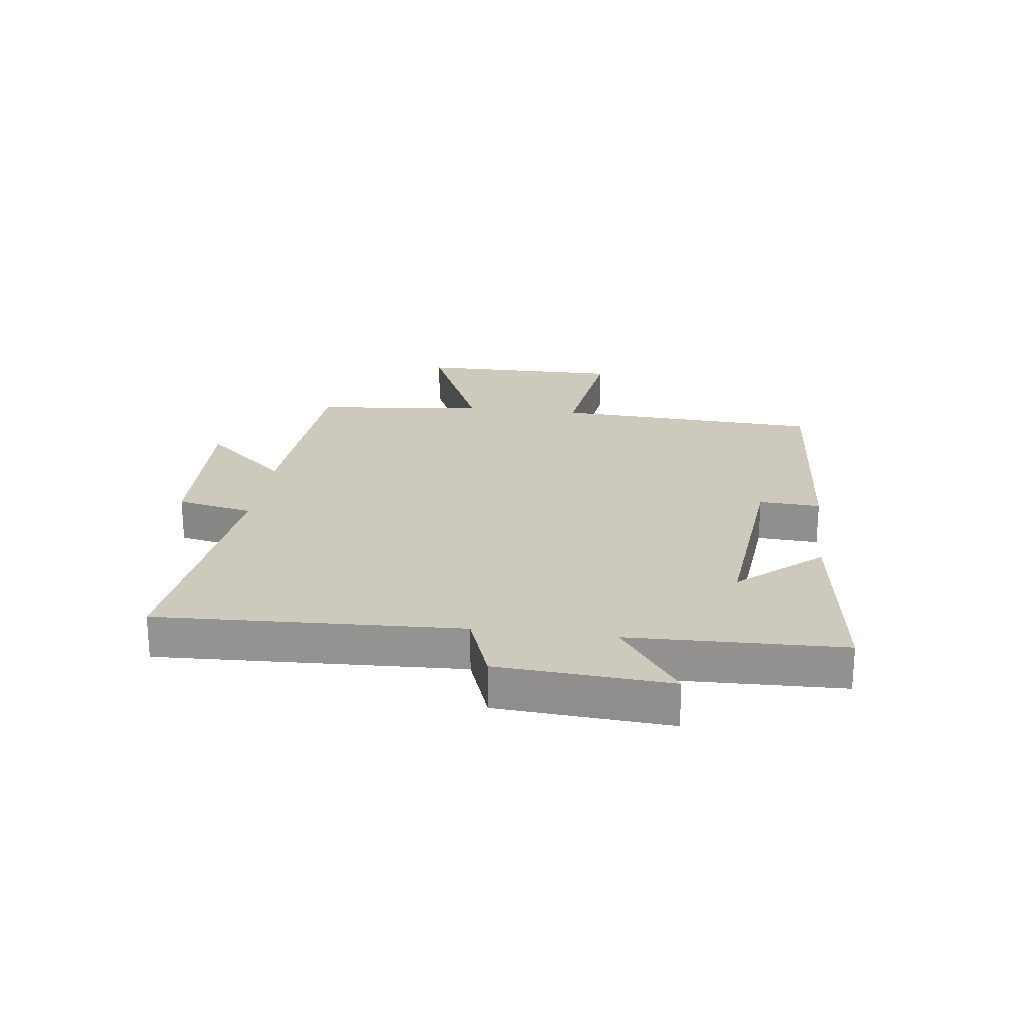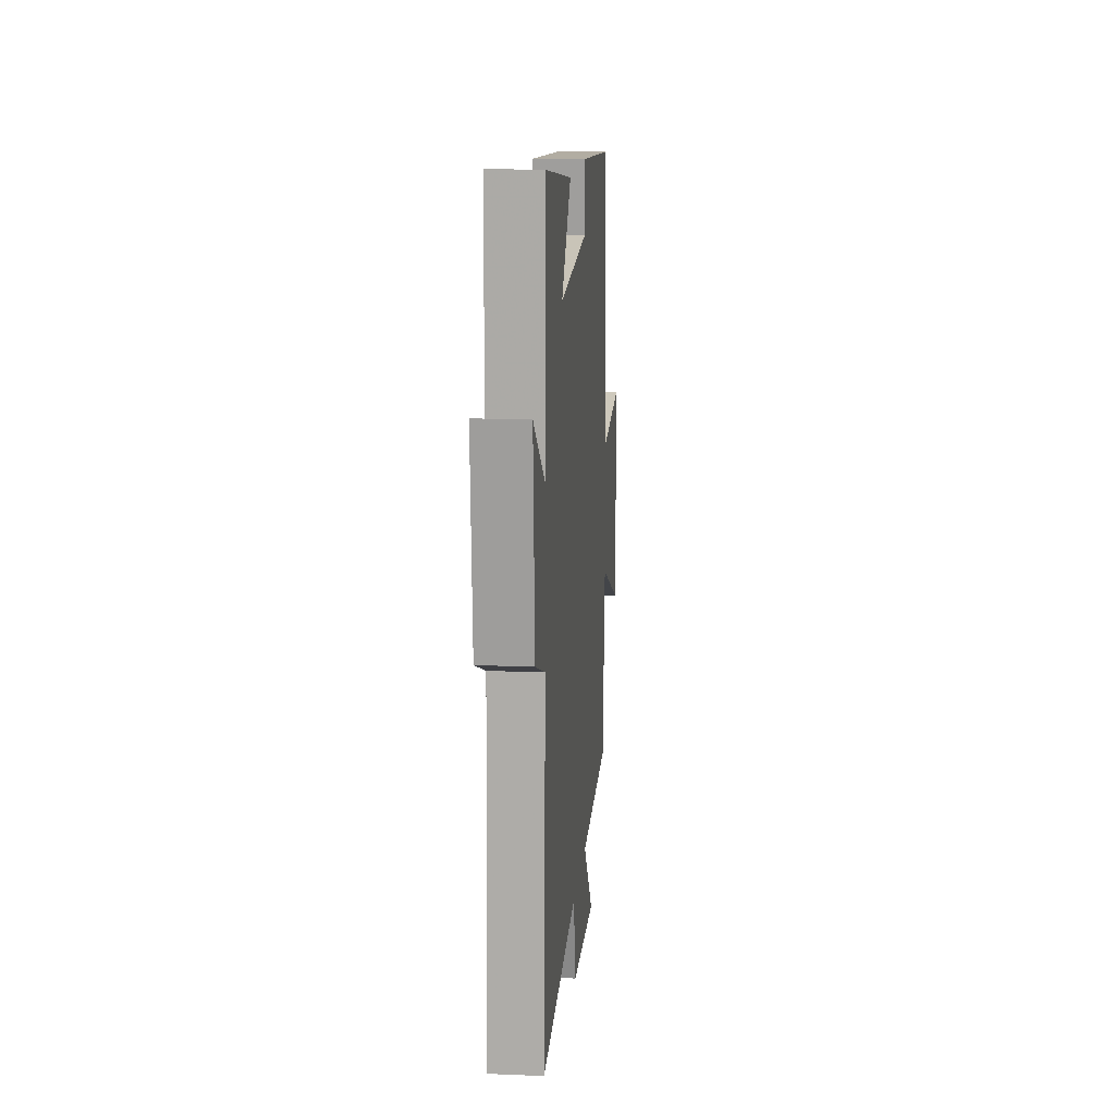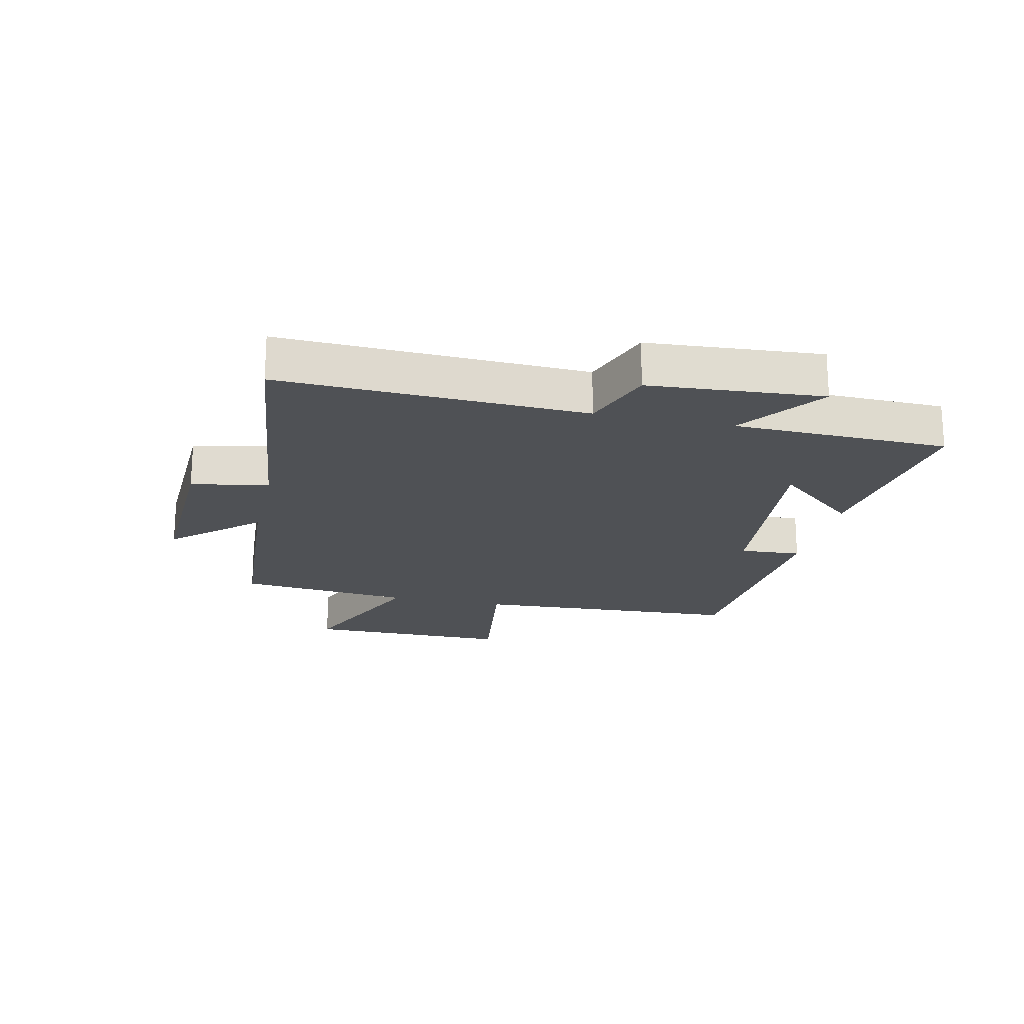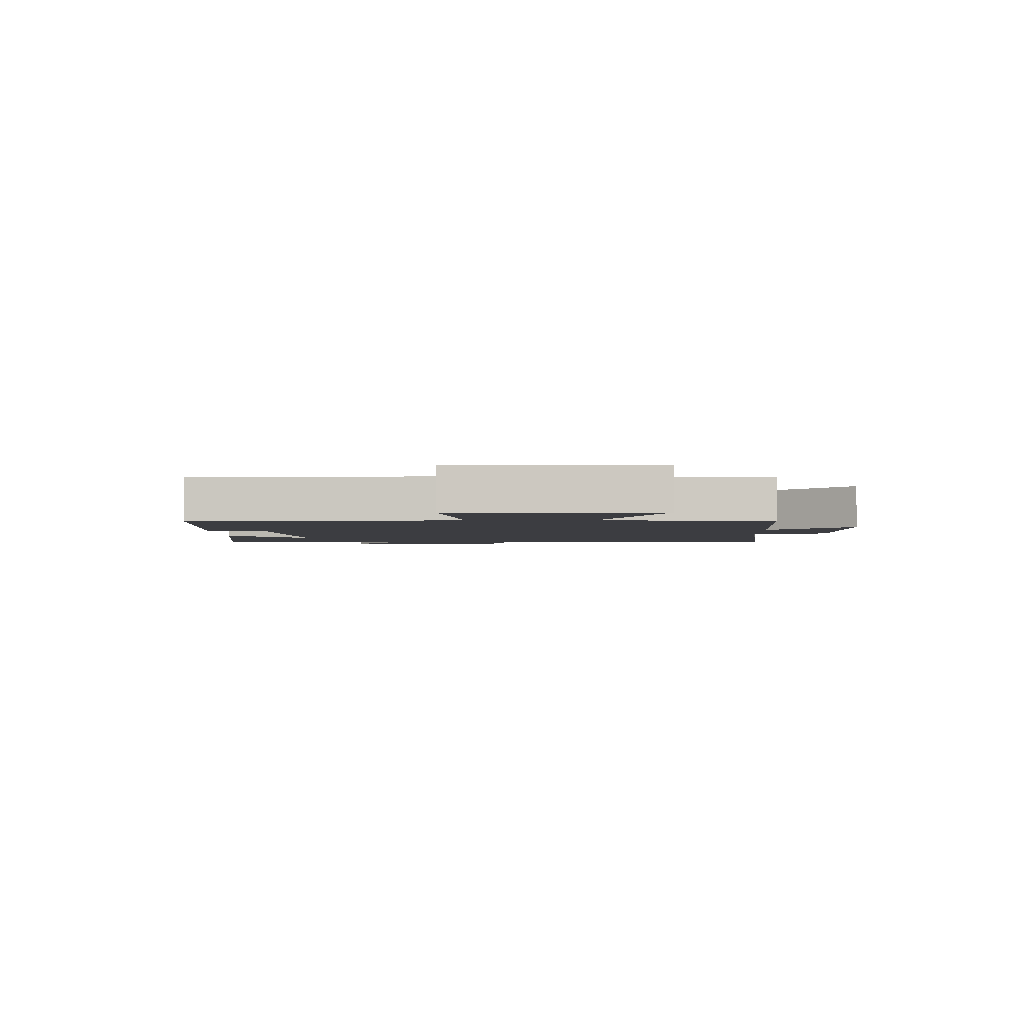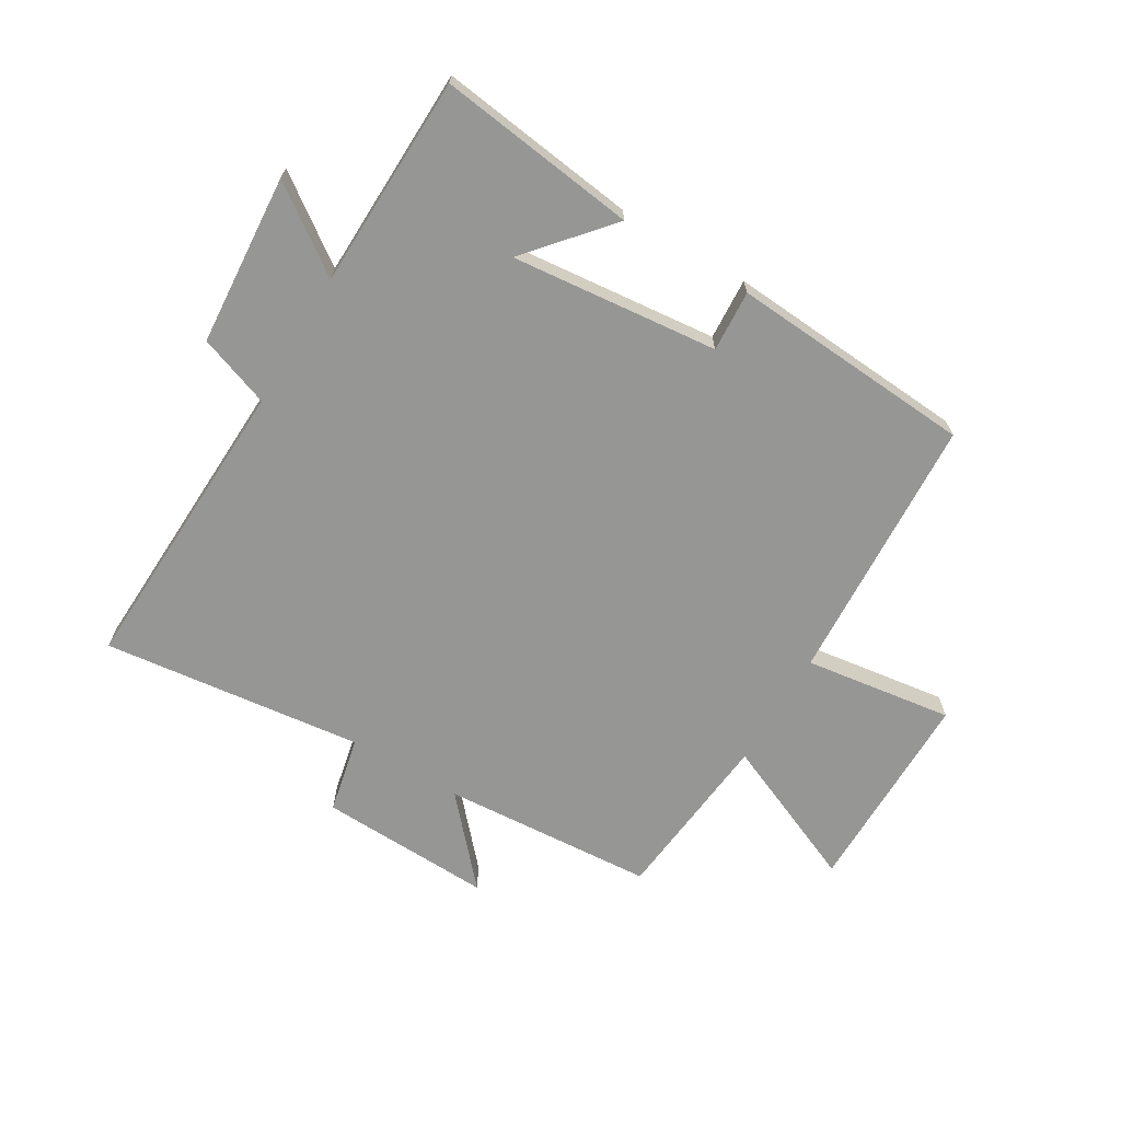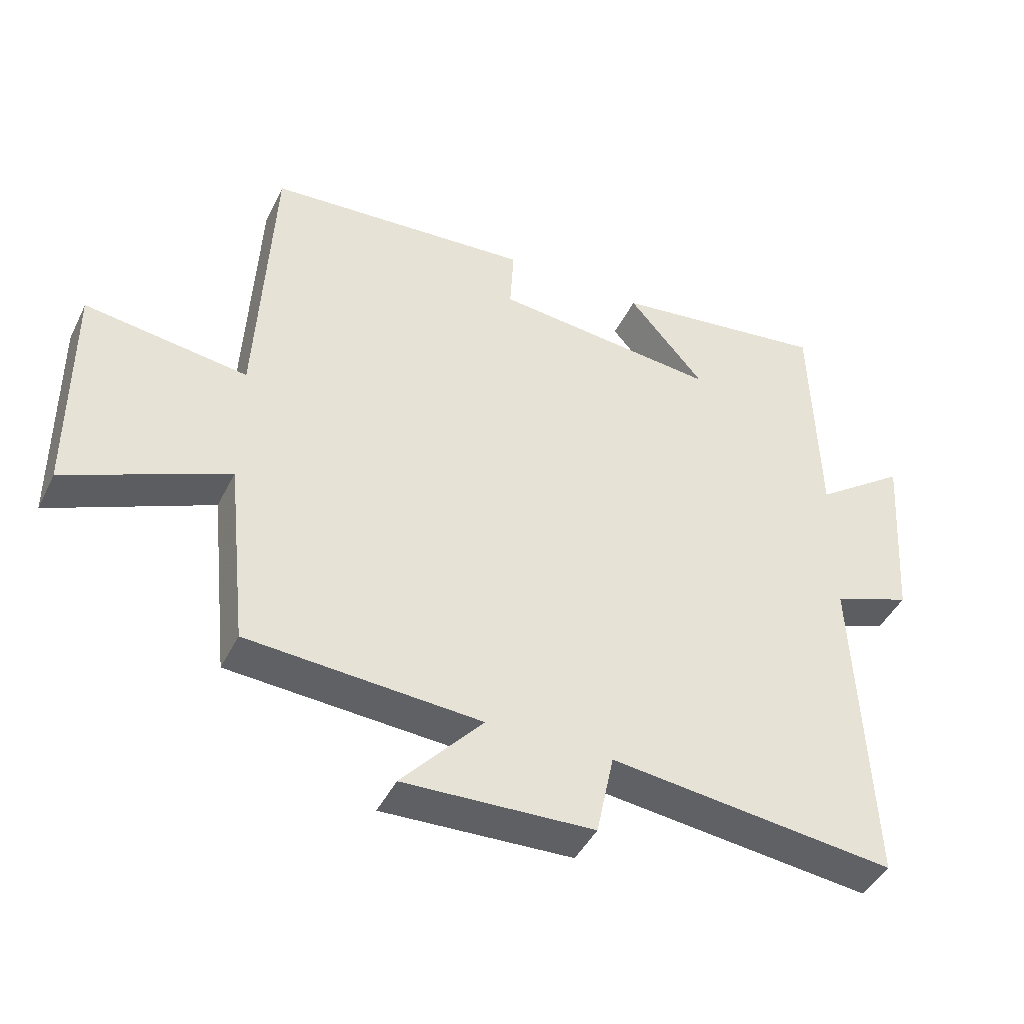
<metadata>
{"format":"obj","ext":"obj","renderer":"f3d","projection":"perspective","resolution":1024,"background":"white","views":[{"elev":22.7,"azim":-82.7,"up":"+Y"},{"elev":14.7,"azim":-84.9,"up":"+Z"},{"elev":-20.0,"azim":-102.4,"up":"+Y"},{"elev":-2.8,"azim":90.9,"up":"+Y"},{"elev":-67.7,"azim":-30.6,"up":"+Y"},{"elev":-44.1,"azim":155.0,"up":"+Z"}]}
</metadata>
<code>
v 0.477 0.07 0.47
v 0.5 0.07 0.018
v 0.75 0.07 0.052
v 0.748 0.07 -0.294
v 0.5 0.07 -0.186
v 0.469 0.07 -0.477
v 0.111 0.07 -0.5
v 0.236 0.07 -0.641
v -0.056 0.07 -0.629
v -0.083 0.07 -0.5
v -0.522 0.07 -0.55
v -0.5 0.07 -0.042
v -0.621 0.07 0.002
v -0.641 0.07 0.29
v -0.5 0.07 0.188
v -0.49 0.07 0.545
v -0.156 0.07 0.5
v -0.274 0.07 0.363
v 0.074 0.07 0.397
v 0.068 0.07 0.5
v 0.477 0 0.47
v 0.5 0 0.018
v 0.75 0 0.052
v 0.748 0 -0.294
v 0.5 0 -0.186
v 0.469 0 -0.477
v 0.111 0 -0.5
v 0.236 0 -0.641
v -0.056 0 -0.629
v -0.083 0 -0.5
v -0.522 0 -0.55
v -0.5 0 -0.042
v -0.621 0 0.002
v -0.641 0 0.29
v -0.5 0 0.188
v -0.49 0 0.545
v -0.156 0 0.5
v -0.274 0 0.363
v 0.074 0 0.397
v 0.068 0 0.5
f 19 20 1 2
f 18 19 2
f 15 16 17 18
f 15 18 2
f 12 13 14 15
f 12 15 2
f 10 11 12 2
f 7 8 9 10
f 5 6 7 10
f 5 10 2 3
f 3 4 5
f 22 21 40 39
f 22 39 38
f 38 37 36 35
f 22 38 35
f 35 34 33 32
f 22 35 32
f 22 32 31 30
f 30 29 28 27
f 30 27 26 25
f 23 22 30 25
f 25 24 23
f 1 21 22 2
f 2 22 23 3
f 3 23 24 4
f 4 24 25 5
f 5 25 26 6
f 6 26 27 7
f 7 27 28 8
f 8 28 29 9
f 9 29 30 10
f 10 30 31 11
f 11 31 32 12
f 12 32 33 13
f 13 33 34 14
f 14 34 35 15
f 15 35 36 16
f 16 36 37 17
f 17 37 38 18
f 18 38 39 19
f 19 39 40 20
f 20 40 21 1

</code>
